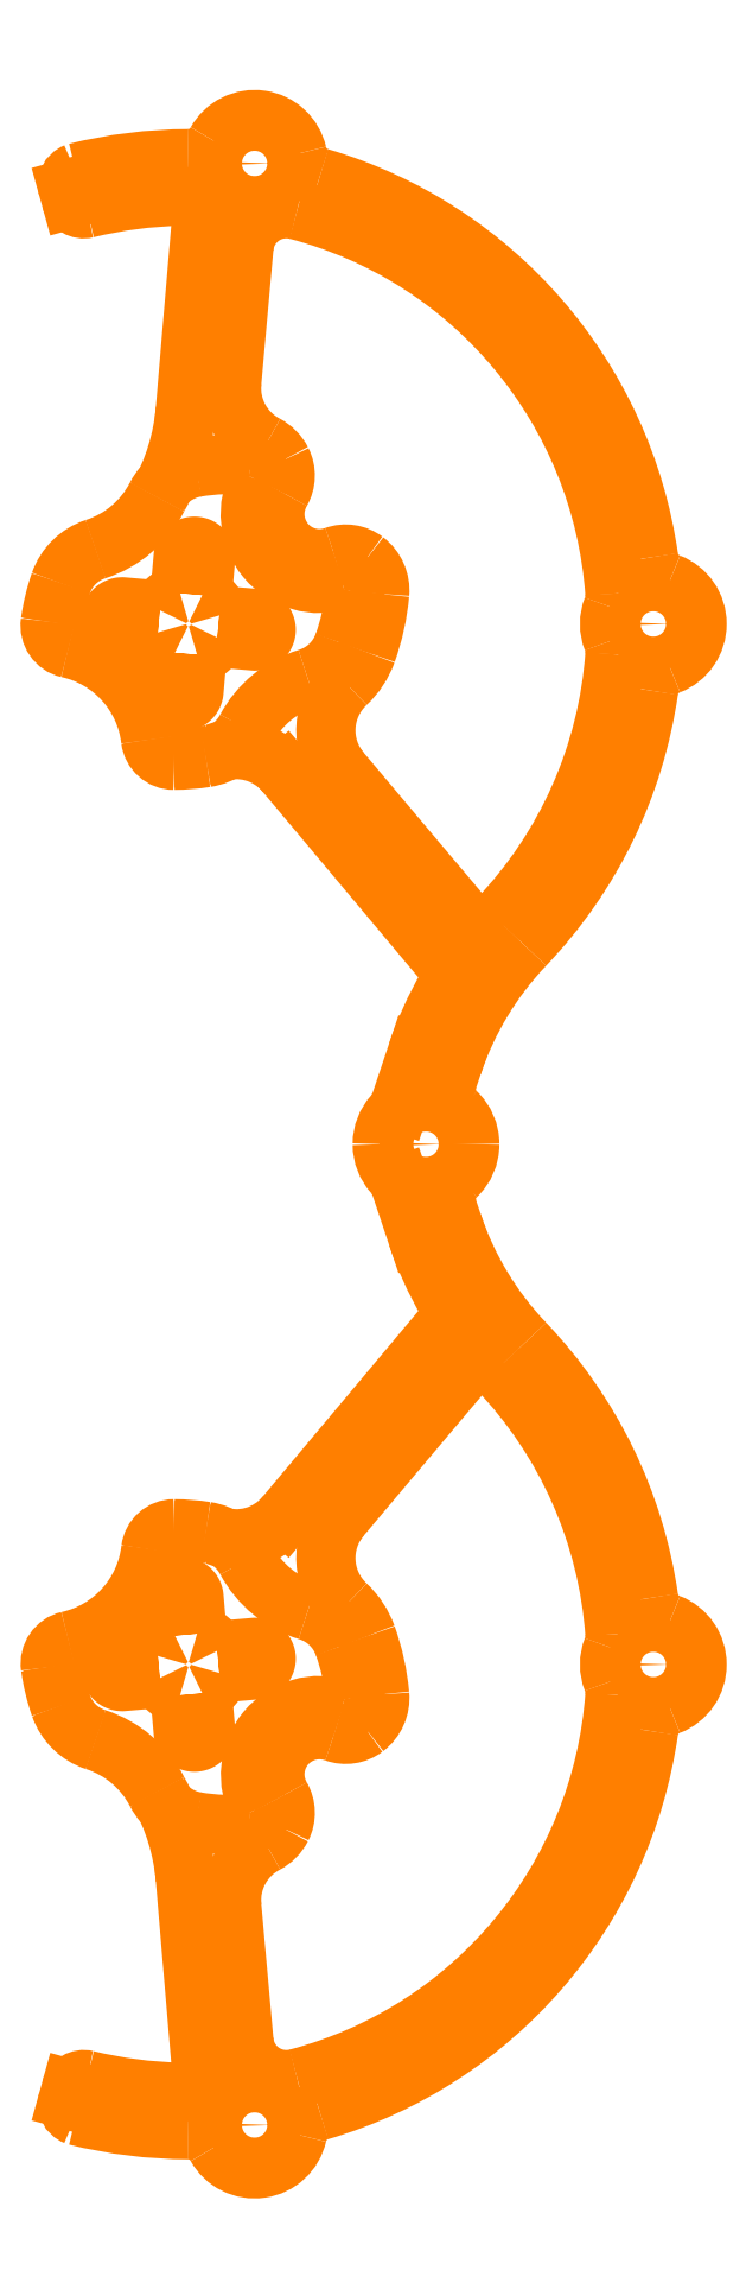
<metadata>
{"format":"dxf","ext":"dxf","renderer":"ezdxf+matplotlib","layout":"modelspace","background":"white","min_lineweight":24,"dpi":150}
</metadata>
<code>
0
SECTION
2
ENTITIES
0
ARC
8
3 Inch Prop Guards
10
58.96
20
41.41
30
0
40
5.2
50
278.9
51
331.9
0
ARC
8
3 Inch Prop Guards
10
59.72
20
58.35
30
0
40
5.2
50
99.53
51
152.7
0
CIRCLE
8
3 Inch Prop Guards
10
64.34
20
91.95
30
0
40
1.6
0
CIRCLE
8
3 Inch Prop Guards
10
80.42
20
0.03795
30
0
40
1.6
0
CIRCLE
8
3 Inch Prop Guards
10
101.8
20
48.79
30
0
40
1.6
0
SPLINE
8
3 Inch Prop Guards
210
0
220
0
230
1
70
    12
71
     2
72
     6
73
     3
74
     0
42
1e-09
43
1e-10
40
0
40
0
40
0
40
0.8557
40
0.8557
40
0.8557
10
56.86
20
46.09
30
0
41
1
10
55.62
20
46.67
30
0
41
0.9099
10
55.26
20
47.99
30
0
41
1
0
SPLINE
8
3 Inch Prop Guards
210
2e-15
220
-2.3e-15
230
1
70
    12
71
     2
72
    12
73
     9
74
     0
42
1e-09
43
1e-10
40
0.8557
40
0.8557
40
0.8557
40
1.856
40
1.856
40
3.426
40
3.426
40
4.997
40
4.997
40
5.997
40
5.997
40
5.997
10
55.26
20
47.99
30
0
41
1
10
53.55
20
48.14
30
7.1e-15
41
1
10
51.83
20
48.29
30
9.8e-15
41
1
10
50.79
20
48.38
30
9.9e-15
41
0.7071
10
50.88
20
49.43
30
9.9e-15
41
1
10
50.97
20
50.48
30
9.9e-15
41
0.7071
10
52.02
20
50.38
30
9.9e-15
41
1
10
53.73
20
50.23
30
7.2e-15
41
1
10
55.44
20
50.08
30
4.5e-15
41
1
0
SPLINE
8
3 Inch Prop Guards
210
-1.2e-15
220
4.2e-15
230
1
70
    12
71
     2
72
     6
73
     3
74
     0
42
1e-09
43
1e-10
40
5.997
40
5.997
40
5.997
40
6.853
40
6.853
40
6.853
10
55.44
20
50.08
30
4.5e-15
41
1
10
56.03
20
51.32
30
0
41
0.9099
10
57.35
20
51.69
30
0
41
1
0
SPLINE
8
3 Inch Prop Guards
210
7e-16
220
-1e-16
230
1
70
    12
71
     2
72
    12
73
     9
74
     0
42
1e-09
43
1e-10
40
6.853
40
6.853
40
6.853
40
7.853
40
7.853
40
9.424
40
9.424
40
10.99
40
10.99
40
11.99
40
11.99
40
11.99
10
57.35
20
51.69
30
0
41
1
10
57.5
20
53.4
30
1.8e-15
41
1
10
57.65
20
55.11
30
1.8e-15
41
1
10
57.74
20
56.16
30
2e-16
41
0.7071
10
58.79
20
56.07
30
2e-16
41
1
10
59.83
20
55.97
30
2e-16
41
0.7071
10
59.74
20
54.93
30
2e-16
41
1
10
59.59
20
53.22
30
-1.5e-15
41
1
10
59.44
20
51.5
30
-1.6e-15
41
1
0
SPLINE
8
3 Inch Prop Guards
210
-1.5e-15
220
-4e-16
230
1
70
    12
71
     2
72
     6
73
     3
74
     0
42
1e-09
43
1e-10
40
11.99
40
11.99
40
11.99
40
12.85
40
12.85
40
12.85
10
59.44
20
51.5
30
-1.6e-15
41
1
10
60.68
20
50.91
30
0
41
0.9099
10
61.04
20
49.6
30
0
41
1
0
SPLINE
8
3 Inch Prop Guards
210
2e-15
220
-2.3e-15
230
1
70
    12
71
     2
72
    12
73
     9
74
     0
42
1e-09
43
1e-10
40
12.85
40
12.85
40
12.85
40
13.85
40
13.85
40
15.42
40
15.42
40
16.99
40
16.99
40
17.99
40
17.99
40
17.99
10
61.04
20
49.6
30
0
41
1
10
62.75
20
49.45
30
-7.1e-15
41
1
10
64.47
20
49.3
30
-9.8e-15
41
1
10
65.51
20
49.2
30
-9.9e-15
41
0.7071
10
65.42
20
48.16
30
-9.9e-15
41
1
10
65.33
20
47.11
30
-9.9e-15
41
0.7071
10
64.29
20
47.2
30
-9.9e-15
41
1
10
62.57
20
47.35
30
-7.2e-15
41
1
10
60.86
20
47.5
30
-4.5e-15
41
1
0
SPLINE
8
3 Inch Prop Guards
210
-1.2e-15
220
4.2e-15
230
1
70
    12
71
     2
72
     6
73
     3
74
     0
42
1e-09
43
1e-10
40
17.99
40
17.99
40
17.99
40
18.85
40
18.85
40
18.85
10
60.86
20
47.5
30
-4.5e-15
41
1
10
60.27
20
46.27
30
0
41
0.9099
10
58.95
20
45.9
30
0
41
1
0
SPLINE
8
3 Inch Prop Guards
210
7e-16
220
-3e-16
230
1
70
    12
71
     2
72
    14
73
    11
74
     0
42
1e-09
43
1e-10
40
18.85
40
18.85
40
18.85
40
19.85
40
19.85
40
20.89
40
20.89
40
21.94
40
21.94
40
22.99
40
22.99
40
23.99
40
23.99
40
23.99
10
58.95
20
45.9
30
0
41
1
10
58.8
20
44.19
30
-1.8e-15
41
1
10
58.65
20
42.48
30
-1.8e-15
41
1
10
58.6
20
41.87
30
-2e-16
41
0.866
10
58.05
20
41.62
30
-2e-16
41
1
10
57.5
20
41.36
30
-2e-16
41
0.866
10
57
20
41.71
30
-2e-16
41
1
10
56.51
20
42.06
30
-2e-16
41
0.866
10
56.56
20
42.66
30
-2e-16
41
1
10
56.71
20
44.37
30
1.5e-15
41
1
10
56.86
20
46.09
30
1.6e-15
41
1
0
ARC
8
3 Inch Prop Guards
10
77.03
20
38.82
30
0
40
6
50
133.1
51
220.1
0
ARC
8
3 Inch Prop Guards
10
67.8
20
48.68
30
0
40
7.5
50
313.1
51
340.3
0
ARC
8
3 Inch Prop Guards
10
54.04
20
53.62
30
0
40
22.13
50
340.3
51
354.8
0
ARC
8
3 Inch Prop Guards
10
72.59
20
51.93
30
0
40
3.5
50
354.8
51
52.91
0
ARC
8
3 Inch Prop Guards
10
72.89
20
52.33
30
0
40
3
50
52.91
51
110
0
ARC
8
3 Inch Prop Guards
10
70.43
20
59.09
30
0
40
4.189
50
149.8
51
290
0
ARC
8
3 Inch Prop Guards
10
64.22
20
62.7
30
0
40
3
50
329.8
51
26.9
0
ARC
8
3 Inch Prop Guards
10
63.77
20
62.48
30
0
40
3.5
50
26.9
51
62.38
0
ARC
8
3 Inch Prop Guards
10
68.17
20
70.9
30
0
40
6
50
174.9
51
242.4
0
LINE
8
3 Inch Prop Guards
10
62.2
20
71.43
30
0
11
63.34
21
84.07
31
0
0
ARC
8
3 Inch Prop Guards
10
67.32
20
83.71
30
0
40
4
50
75.29
51
174.9
0
ARC
8
3 Inch Prop Guards
10
58.15
20
48.79
30
0
40
40.1
50
4.07
51
75.29
0
ARC
8
3 Inch Prop Guards
10
95.16
20
51.43
30
0
40
3
50
338.2
51
4.07
0
ARC
8
3 Inch Prop Guards
10
101.8
20
48.79
30
0
40
4.1
50
158.2
51
201.8
0
ARC
8
3 Inch Prop Guards
10
95.16
20
46.16
30
0
40
3
50
355.9
51
21.77
0
ARC
8
3 Inch Prop Guards
10
58.15
20
48.79
30
0
40
40.1
50
316.3
51
355.9
0
ARC
8
3 Inch Prop Guards
10
111.4
20
-2.05
30
0
40
33.5
50
136.3
51
136.4
0
ARC
8
3 Inch Prop Guards
10
85.64
20
22.41
30
0
40
2
50
220.1
51
316.4
0
LINE
8
3 Inch Prop Guards
10
84.11
20
21.12
30
0
11
72.44
21
34.95
31
0
0
ARC
8
3 Inch Prop Guards
10
62.14
20
43.92
30
0
40
19.83
50
84.79
51
99.53
0
ARC
8
3 Inch Prop Guards
10
63.85
20
62.67
30
0
40
1
50
331.4
51
84.79
0
ARC
8
3 Inch Prop Guards
10
70.43
20
59.09
30
0
40
6.489
50
151.4
51
288.4
0
ARC
8
3 Inch Prop Guards
10
72.79
20
51.98
30
0
40
1
50
355
51
108.4
0
ARC
8
3 Inch Prop Guards
10
54.04
20
53.62
30
0
40
19.83
50
340.3
51
355
0
ARC
8
3 Inch Prop Guards
10
67.8
20
48.68
30
0
40
5.2
50
287
51
340.3
0
ARC
8
3 Inch Prop Guards
10
72.19
20
34.33
30
0
40
9.8
50
107
51
151.9
0
ARC
8
3 Inch Prop Guards
10
56.7
20
55.86
30
0
40
19.63
50
270.2
51
278.9
0
ARC
8
3 Inch Prop Guards
10
56.78
20
38.23
30
0
40
2
50
186.8
51
270.2
0
ARC
8
3 Inch Prop Guards
10
56.78
20
38.23
30
0
40
2.2
50
186.8
51
270.2
0
ARC
8
3 Inch Prop Guards
10
44.69
20
36.79
30
0
40
10.17
50
6.802
51
77.33
0
ARC
8
3 Inch Prop Guards
10
44.69
20
36.79
30
0
40
9.972
50
6.802
51
77.33
0
ARC
8
3 Inch Prop Guards
10
47.36
20
48.67
30
0
40
2
50
171.8
51
257.3
0
ARC
8
3 Inch Prop Guards
10
47.36
20
48.67
30
0
40
2.2
50
171.8
51
257.3
0
ARC
8
3 Inch Prop Guards
10
64.81
20
46.16
30
0
40
19.63
50
160.9
51
171.8
0
ARC
8
3 Inch Prop Guards
10
50.99
20
50.95
30
0
40
5
50
107.8
51
160.9
0
ARC
8
3 Inch Prop Guards
10
46.39
20
65.23
30
0
40
10
50
287.8
51
332.7
0
ARC
8
3 Inch Prop Guards
10
59.72
20
58.35
30
0
40
5
50
150.7
51
152.7
0
ARC
8
3 Inch Prop Guards
10
37.92
20
70.59
30
0
40
20
50
330.7
51
355.1
0
LINE
8
3 Inch Prop Guards
10
57.85
20
68.89
30
0
11
59.36
21
86.72
31
0
0
ARC
8
3 Inch Prop Guards
10
57.37
20
86.89
30
0
40
2
50
355.1
51
91.17
0
ARC
8
3 Inch Prop Guards
10
58.15
20
48.79
30
0
40
40.1
50
91.17
51
103.8
0
ARC
8
3 Inch Prop Guards
10
48.32
20
88.96
30
0
40
1.25
50
195.5
51
283.8
0
LINE
8
3 Inch Prop Guards
10
47.11
20
88.62
30
0
11
46.85
21
89.59
31
0
0
ARC
8
3 Inch Prop Guards
10
48.05
20
89.92
30
0
40
1.25
50
111.5
51
195.5
0
ARC
8
3 Inch Prop Guards
10
58.16
20
48.8
30
0
40
43.59
50
90.04
51
104
0
ARC
8
3 Inch Prop Guards
10
58.16
20
48.8
30
0
40
43.59
50
8.18
51
73.66
0
ARC
8
3 Inch Prop Guards
10
71.27
20
93.51
30
0
40
3
50
192.6
51
253.7
0
ARC
8
3 Inch Prop Guards
10
104.3
20
55.43
30
0
40
3
50
188.2
51
249.2
0
ARC
8
3 Inch Prop Guards
10
101.8
20
48.79
30
0
40
4.1
50
290.8
51
69.17
0
ARC
8
3 Inch Prop Guards
10
104.3
20
42.16
30
0
40
3
50
110.8
51
171.8
0
ARC
8
3 Inch Prop Guards
10
58.15
20
48.79
30
0
40
43.6
50
316.3
51
351.8
0
ARC
8
3 Inch Prop Guards
10
111.4
20
-2.05
30
0
40
30
50
136.3
51
161.5
0
LINE
8
3 Inch Prop Guards
10
82.92
20
7.486
30
0
11
82.47
21
6.139
31
0
0
ARC
8
3 Inch Prop Guards
10
85.31
20
5.186
30
0
40
3
50
161.5
51
226.5
0
ARC
8
3 Inch Prop Guards
10
80.42
20
0.03795
30
0
40
4.1
50
5.735e-12
51
46.47
0
ARC
8
3 Inch Prop Guards
10
80.42
20
0.03795
30
0
40
4.1
50
137.7
51
180
0
ARC
8
3 Inch Prop Guards
10
75.17
20
4.813
30
0
40
3
50
317.7
51
341.5
0
LINE
8
3 Inch Prop Guards
10
78.01
20
3.859
30
0
11
79.6
21
8.599
31
0
0
ARC
8
3 Inch Prop Guards
10
111.4
20
-2.05
30
0
40
33.5
50
149.9
51
161.5
0
ARC
8
3 Inch Prop Guards
10
80.65
20
15.75
30
0
40
2
50
329.9
51
40
0
LINE
8
3 Inch Prop Guards
10
82.18
20
17.04
30
0
11
67.21
21
34.89
31
0
0
ARC
8
3 Inch Prop Guards
10
62.61
20
31.03
30
0
40
6
50
40
51
109.4
0
ARC
8
3 Inch Prop Guards
10
58.96
20
41.41
30
0
40
5
50
278.9
51
289.4
0
ARC
8
3 Inch Prop Guards
10
64.34
20
91.95
30
0
40
4.1
50
12.63
51
151.1
0
ARC
8
3 Inch Prop Guards
10
58.13
20
95.39
30
0
40
3
50
270
51
331.1
0
CIRCLE
8
3 Inch Prop Guards
10
64.34
20
-91.88
30
0
40
1.6
0
CIRCLE
8
3 Inch Prop Guards
10
101.8
20
-48.72
30
0
40
1.6
0
SPLINE
8
3 Inch Prop Guards
210
0
220
0
230
1
70
    12
71
     2
72
     6
73
     3
74
     0
42
1e-09
43
1e-10
40
0
40
0
40
0
40
0.8557
40
0.8557
40
0.8557
10
56.86
20
-46.01
30
0
41
1
10
55.62
20
-46.6
30
0
41
0.9099
10
55.26
20
-47.92
30
0
41
1
0
SPLINE
8
3 Inch Prop Guards
210
2e-15
220
2.3e-15
230
1
70
    12
71
     2
72
    12
73
     9
74
     0
42
1e-09
43
1e-10
40
0.8557
40
0.8557
40
0.8557
40
1.856
40
1.856
40
3.426
40
3.426
40
4.997
40
4.997
40
5.997
40
5.997
40
5.997
10
55.26
20
-47.92
30
0
41
1
10
53.55
20
-48.07
30
7.1e-15
41
1
10
51.83
20
-48.22
30
9.8e-15
41
1
10
50.79
20
-48.31
30
9.9e-15
41
0.7071
10
50.88
20
-49.35
30
9.9e-15
41
1
10
50.97
20
-50.4
30
9.9e-15
41
0.7071
10
52.02
20
-50.31
30
9.9e-15
41
1
10
53.73
20
-50.16
30
7.2e-15
41
1
10
55.44
20
-50.01
30
4.5e-15
41
1
0
SPLINE
8
3 Inch Prop Guards
210
-1.2e-15
220
-4.2e-15
230
1
70
    12
71
     2
72
     6
73
     3
74
     0
42
1e-09
43
1e-10
40
5.997
40
5.997
40
5.997
40
6.853
40
6.853
40
6.853
10
55.44
20
-50.01
30
4.5e-15
41
1
10
56.03
20
-51.24
30
0
41
0.9099
10
57.35
20
-51.61
30
0
41
1
0
SPLINE
8
3 Inch Prop Guards
210
7e-16
220
1e-16
230
1
70
    12
71
     2
72
    12
73
     9
74
     0
42
1e-09
43
1e-10
40
6.853
40
6.853
40
6.853
40
7.853
40
7.853
40
9.424
40
9.424
40
10.99
40
10.99
40
11.99
40
11.99
40
11.99
10
57.35
20
-51.61
30
0
41
1
10
57.5
20
-53.32
30
1.8e-15
41
1
10
57.65
20
-55.04
30
1.8e-15
41
1
10
57.74
20
-56.08
30
2e-16
41
0.7071
10
58.79
20
-55.99
30
2e-16
41
1
10
59.83
20
-55.9
30
2e-16
41
0.7071
10
59.74
20
-54.85
30
2e-16
41
1
10
59.59
20
-53.14
30
-1.5e-15
41
1
10
59.44
20
-51.43
30
-1.6e-15
41
1
0
SPLINE
8
3 Inch Prop Guards
210
-1.5e-15
220
4e-16
230
1
70
    12
71
     2
72
     6
73
     3
74
     0
42
1e-09
43
1e-10
40
11.99
40
11.99
40
11.99
40
12.85
40
12.85
40
12.85
10
59.44
20
-51.43
30
-1.6e-15
41
1
10
60.68
20
-50.84
30
0
41
0.9099
10
61.04
20
-49.52
30
0
41
1
0
SPLINE
8
3 Inch Prop Guards
210
2e-15
220
2.3e-15
230
1
70
    12
71
     2
72
    12
73
     9
74
     0
42
1e-09
43
1e-10
40
12.85
40
12.85
40
12.85
40
13.85
40
13.85
40
15.42
40
15.42
40
16.99
40
16.99
40
17.99
40
17.99
40
17.99
10
61.04
20
-49.52
30
0
41
1
10
62.75
20
-49.37
30
-7.1e-15
41
1
10
64.47
20
-49.22
30
-9.8e-15
41
1
10
65.51
20
-49.13
30
-9.9e-15
41
0.7071
10
65.42
20
-48.08
30
-9.9e-15
41
1
10
65.33
20
-47.04
30
-9.9e-15
41
0.7071
10
64.29
20
-47.13
30
-9.9e-15
41
1
10
62.57
20
-47.28
30
-7.2e-15
41
1
10
60.86
20
-47.43
30
-4.5e-15
41
1
0
SPLINE
8
3 Inch Prop Guards
210
-1.2e-15
220
-4.2e-15
230
1
70
    12
71
     2
72
     6
73
     3
74
     0
42
1e-09
43
1e-10
40
17.99
40
17.99
40
17.99
40
18.85
40
18.85
40
18.85
10
60.86
20
-47.43
30
-4.5e-15
41
1
10
60.27
20
-46.19
30
0
41
0.9099
10
58.95
20
-45.83
30
0
41
1
0
SPLINE
8
3 Inch Prop Guards
210
7e-16
220
3e-16
230
1
70
    12
71
     2
72
    14
73
    11
74
     0
42
1e-09
43
1e-10
40
18.85
40
18.85
40
18.85
40
19.85
40
19.85
40
20.89
40
20.89
40
21.94
40
21.94
40
22.99
40
22.99
40
23.99
40
23.99
40
23.99
10
58.95
20
-45.83
30
0
41
1
10
58.8
20
-44.11
30
-1.8e-15
41
1
10
58.65
20
-42.4
30
-1.8e-15
41
1
10
58.6
20
-41.8
30
-2e-16
41
0.866
10
58.05
20
-41.54
30
-2e-16
41
1
10
57.5
20
-41.28
30
-2e-16
41
0.866
10
57
20
-41.63
30
-2e-16
41
1
10
56.51
20
-41.98
30
-2e-16
41
0.866
10
56.56
20
-42.58
30
-2e-16
41
1
10
56.71
20
-44.3
30
1.5e-15
41
1
10
56.86
20
-46.01
30
1.6e-15
41
1
0
ARC
8
3 Inch Prop Guards
10
77.03
20
-38.75
30
0
40
6
50
139.9
51
226.9
0
ARC
8
3 Inch Prop Guards
10
67.8
20
-48.6
30
0
40
7.5
50
19.75
51
46.9
0
ARC
8
3 Inch Prop Guards
10
54.04
20
-53.54
30
0
40
22.13
50
5.192
51
19.75
0
ARC
8
3 Inch Prop Guards
10
72.59
20
-51.86
30
0
40
3.5
50
307.1
51
5.192
0
ARC
8
3 Inch Prop Guards
10
72.89
20
-52.26
30
0
40
3
50
250
51
307.1
0
ARC
8
3 Inch Prop Guards
10
70.43
20
-59.01
30
0
40
4.189
50
70
51
210.2
0
ARC
8
3 Inch Prop Guards
10
64.22
20
-62.63
30
0
40
3
50
333.1
51
30.18
0
ARC
8
3 Inch Prop Guards
10
63.77
20
-62.4
30
0
40
3.5
50
297.6
51
333.1
0
ARC
8
3 Inch Prop Guards
10
68.17
20
-70.82
30
0
40
6
50
117.6
51
185.1
0
LINE
8
3 Inch Prop Guards
10
62.2
20
-71.36
30
0
11
63.34
21
-83.99
31
0
0
ARC
8
3 Inch Prop Guards
10
67.32
20
-83.63
30
0
40
4
50
185.1
51
284.7
0
ARC
8
3 Inch Prop Guards
10
58.15
20
-48.72
30
0
40
40.1
50
284.7
51
355.9
0
ARC
8
3 Inch Prop Guards
10
95.16
20
-51.35
30
0
40
3
50
355.9
51
21.77
0
ARC
8
3 Inch Prop Guards
10
101.8
20
-48.72
30
0
40
4.1
50
158.2
51
201.8
0
ARC
8
3 Inch Prop Guards
10
95.16
20
-46.08
30
0
40
3
50
338.2
51
4.07
0
ARC
8
3 Inch Prop Guards
10
58.15
20
-48.72
30
0
40
40.1
50
4.07
51
43.69
0
ARC
8
3 Inch Prop Guards
10
111.4
20
2.126
30
0
40
33.5
50
223.6
51
223.7
0
ARC
8
3 Inch Prop Guards
10
85.64
20
-22.33
30
0
40
2
50
43.55
51
139.9
0
LINE
8
3 Inch Prop Guards
10
84.11
20
-21.04
30
0
11
72.44
21
-34.88
31
0
0
ARC
8
3 Inch Prop Guards
10
56.7
20
-55.78
30
0
40
19.63
50
81.11
51
89.75
0
ARC
8
3 Inch Prop Guards
10
56.78
20
-38.16
30
0
40
2
50
89.75
51
173.2
0
ARC
8
3 Inch Prop Guards
10
44.69
20
-36.71
30
0
40
10.17
50
282.7
51
353.2
0
ARC
8
3 Inch Prop Guards
10
47.36
20
-48.59
30
0
40
2
50
102.7
51
188.2
0
ARC
8
3 Inch Prop Guards
10
64.81
20
-46.08
30
0
40
19.63
50
188.2
51
199.1
0
ARC
8
3 Inch Prop Guards
10
50.99
20
-50.87
30
0
40
5
50
199.1
51
252.2
0
ARC
8
3 Inch Prop Guards
10
46.39
20
-65.15
30
0
40
10
50
27.3
51
72.15
0
ARC
8
3 Inch Prop Guards
10
59.72
20
-58.27
30
0
40
5
50
207.3
51
209.3
0
ARC
8
3 Inch Prop Guards
10
37.92
20
-70.51
30
0
40
20
50
4.854
51
29.31
0
LINE
8
3 Inch Prop Guards
10
57.85
20
-68.82
30
0
11
59.36
21
-86.64
31
0
0
ARC
8
3 Inch Prop Guards
10
57.37
20
-86.81
30
0
40
2
50
268.8
51
4.854
0
ARC
8
3 Inch Prop Guards
10
58.15
20
-48.72
30
0
40
40.1
50
256.2
51
268.8
0
ARC
8
3 Inch Prop Guards
10
48.32
20
-88.88
30
0
40
1.25
50
76.24
51
164.5
0
LINE
8
3 Inch Prop Guards
10
47.11
20
-88.55
30
0
11
46.85
21
-89.51
31
0
0
ARC
8
3 Inch Prop Guards
10
48.05
20
-89.85
30
0
40
1.25
50
164.5
51
248.5
0
ARC
8
3 Inch Prop Guards
10
58.16
20
-48.73
30
0
40
43.59
50
256
51
270
0
ARC
8
3 Inch Prop Guards
10
58.16
20
-48.73
30
0
40
43.59
50
286.3
51
351.8
0
ARC
8
3 Inch Prop Guards
10
71.27
20
-93.43
30
0
40
3
50
106.3
51
167.4
0
ARC
8
3 Inch Prop Guards
10
104.3
20
-55.35
30
0
40
3
50
110.8
51
171.8
0
ARC
8
3 Inch Prop Guards
10
101.8
20
-48.72
30
0
40
4.1
50
290.8
51
69.17
0
ARC
8
3 Inch Prop Guards
10
104.3
20
-42.08
30
0
40
3
50
188.2
51
249.2
0
ARC
8
3 Inch Prop Guards
10
58.15
20
-48.72
30
0
40
43.6
50
8.187
51
43.69
0
ARC
8
3 Inch Prop Guards
10
111.4
20
2.126
30
0
40
30
50
198.5
51
223.7
0
LINE
8
3 Inch Prop Guards
10
82.92
20
-7.41
30
0
11
82.47
21
-6.063
31
0
0
ARC
8
3 Inch Prop Guards
10
85.31
20
-5.11
30
0
40
3
50
133.5
51
198.5
0
ARC
8
3 Inch Prop Guards
10
80.42
20
0.03795
30
0
40
4.1
50
313.5
51
5.735e-12
0
ARC
8
3 Inch Prop Guards
10
80.42
20
0.03795
30
0
40
4.1
50
180
51
222.3
0
ARC
8
3 Inch Prop Guards
10
75.17
20
-4.737
30
0
40
3
50
18.53
51
42.26
0
LINE
8
3 Inch Prop Guards
10
78.01
20
-3.783
30
0
11
79.6
21
-8.523
31
0
0
ARC
8
3 Inch Prop Guards
10
111.4
20
2.126
30
0
40
33.5
50
198.5
51
210.1
0
ARC
8
3 Inch Prop Guards
10
80.65
20
-15.68
30
0
40
2
50
320
51
30.1
0
LINE
8
3 Inch Prop Guards
10
82.18
20
-16.96
30
0
11
67.21
21
-34.81
31
0
0
ARC
8
3 Inch Prop Guards
10
62.61
20
-30.95
30
0
40
6
50
250.6
51
320
0
ARC
8
3 Inch Prop Guards
10
58.96
20
-41.33
30
0
40
5
50
70.63
51
81.11
0
ARC
8
3 Inch Prop Guards
10
64.34
20
-91.88
30
0
40
4.1
50
208.9
51
347.4
0
ARC
8
3 Inch Prop Guards
10
58.13
20
-95.31
30
0
40
3
50
28.93
51
89.96
0
ARC
8
3 Inch Prop Guards
10
56.7
20
55.86
30
0
40
19.83
50
270.2
51
278.9
0
ARC
8
3 Inch Prop Guards
10
64.81
20
46.16
30
0
40
19.83
50
160.9
51
171.8
0
ARC
8
3 Inch Prop Guards
10
50.99
20
50.95
30
0
40
5.2
50
107.8
51
160.9
0
ARC
8
3 Inch Prop Guards
10
46.39
20
65.23
30
0
40
9.8
50
287.8
51
332.7
0
ARC
8
3 Inch Prop Guards
10
58.98
20
-41.39
30
0
40
5.2
50
28.15
51
81.13
0
ARC
8
3 Inch Prop Guards
10
59.74
20
-58.33
30
0
40
5.2
50
207.3
51
260.5
0
ARC
8
3 Inch Prop Guards
10
62.16
20
-43.9
30
0
40
19.83
50
260.5
51
275.2
0
ARC
8
3 Inch Prop Guards
10
63.87
20
-62.65
30
0
40
1
50
275.2
51
28.59
0
ARC
8
3 Inch Prop Guards
10
70.45
20
-59.07
30
0
40
6.489
50
71.63
51
208.6
0
ARC
8
3 Inch Prop Guards
10
72.81
20
-51.96
30
0
40
1
50
251.6
51
5.008
0
ARC
8
3 Inch Prop Guards
10
54.05
20
-53.61
30
0
40
19.83
50
5.008
51
19.77
0
ARC
8
3 Inch Prop Guards
10
67.82
20
-48.66
30
0
40
5.2
50
19.77
51
73
0
ARC
8
3 Inch Prop Guards
10
72.2
20
-34.31
30
0
40
9.8
50
208.2
51
253
0
ARC
8
3 Inch Prop Guards
10
56.79
20
-38.22
30
0
40
2.2
50
89.77
51
173.2
0
ARC
8
3 Inch Prop Guards
10
44.7
20
-36.78
30
0
40
9.972
50
282.7
51
353.2
0
ARC
8
3 Inch Prop Guards
10
47.38
20
-48.65
30
0
40
2.2
50
102.7
51
188.2
0
ARC
8
3 Inch Prop Guards
10
56.72
20
-55.84
30
0
40
19.83
50
81.13
51
89.77
0
ARC
8
3 Inch Prop Guards
10
64.82
20
-46.14
30
0
40
19.83
50
188.2
51
199.1
0
ARC
8
3 Inch Prop Guards
10
51
20
-50.93
30
0
40
5.2
50
199.1
51
252.2
0
ARC
8
3 Inch Prop Guards
10
46.41
20
-65.21
30
0
40
9.8
50
27.32
51
72.17
0
ENDSEC
0
EOF

</code>
